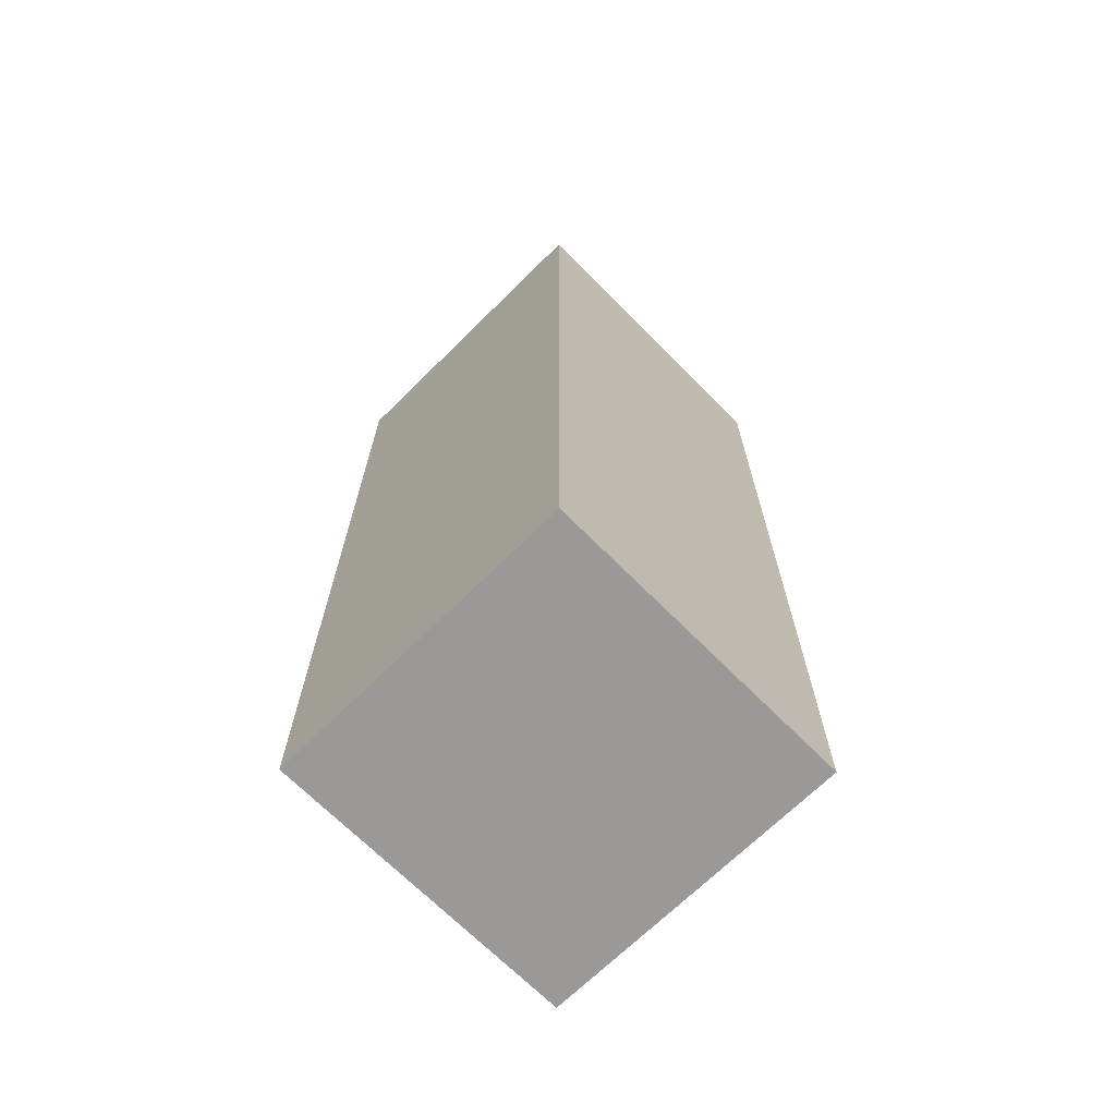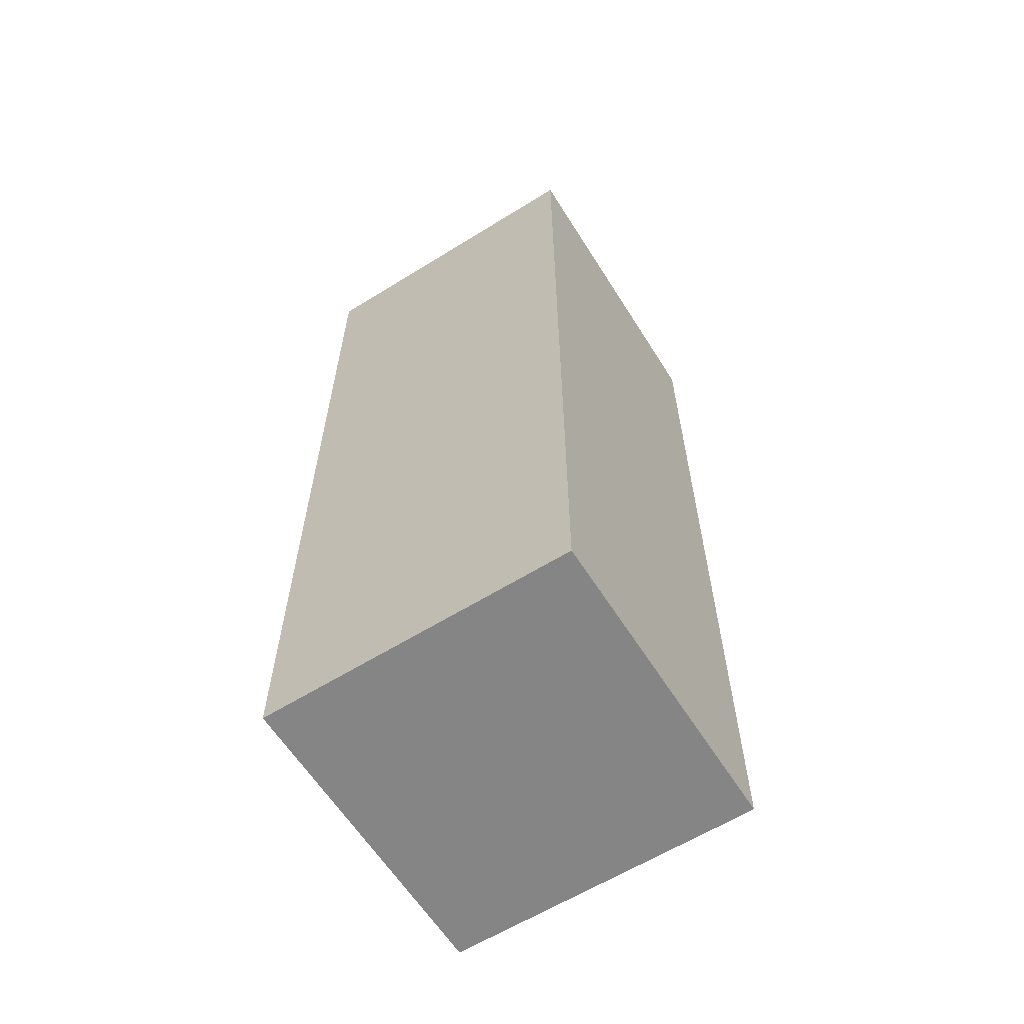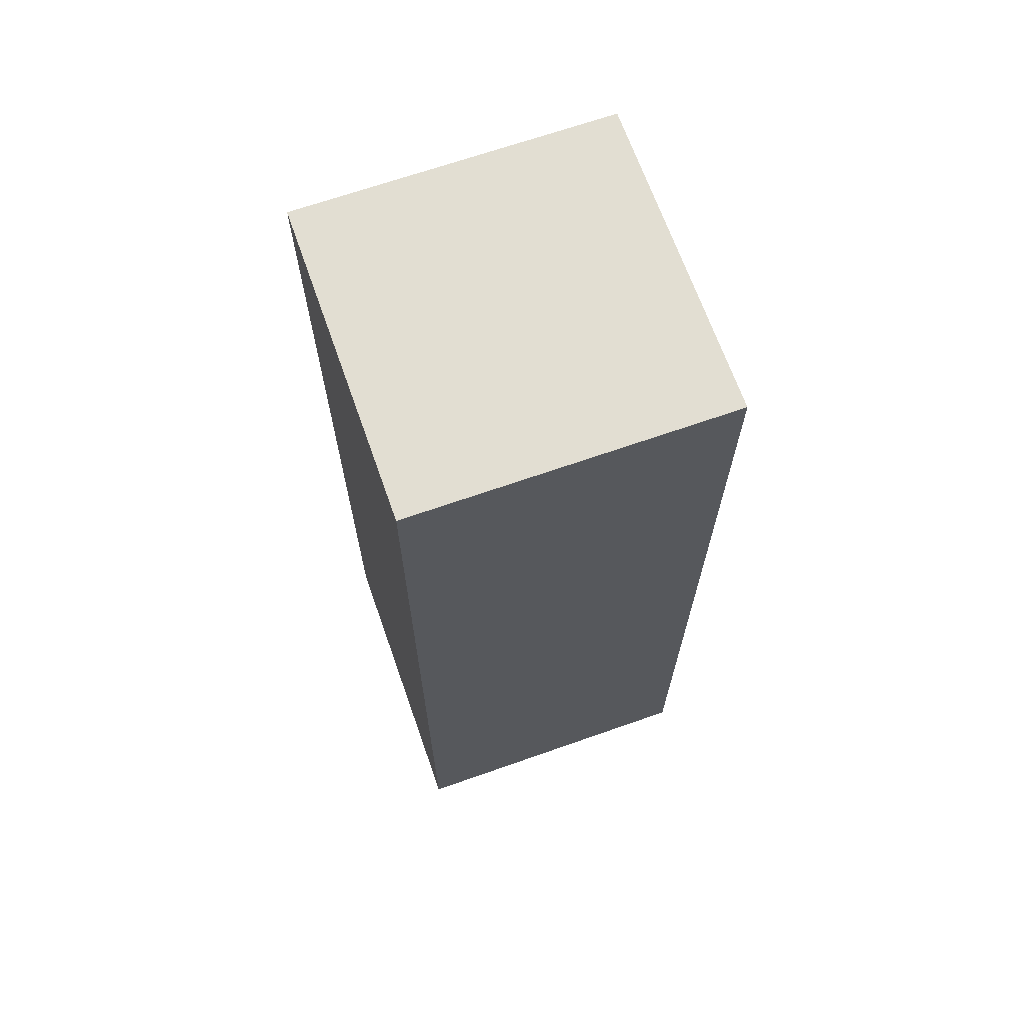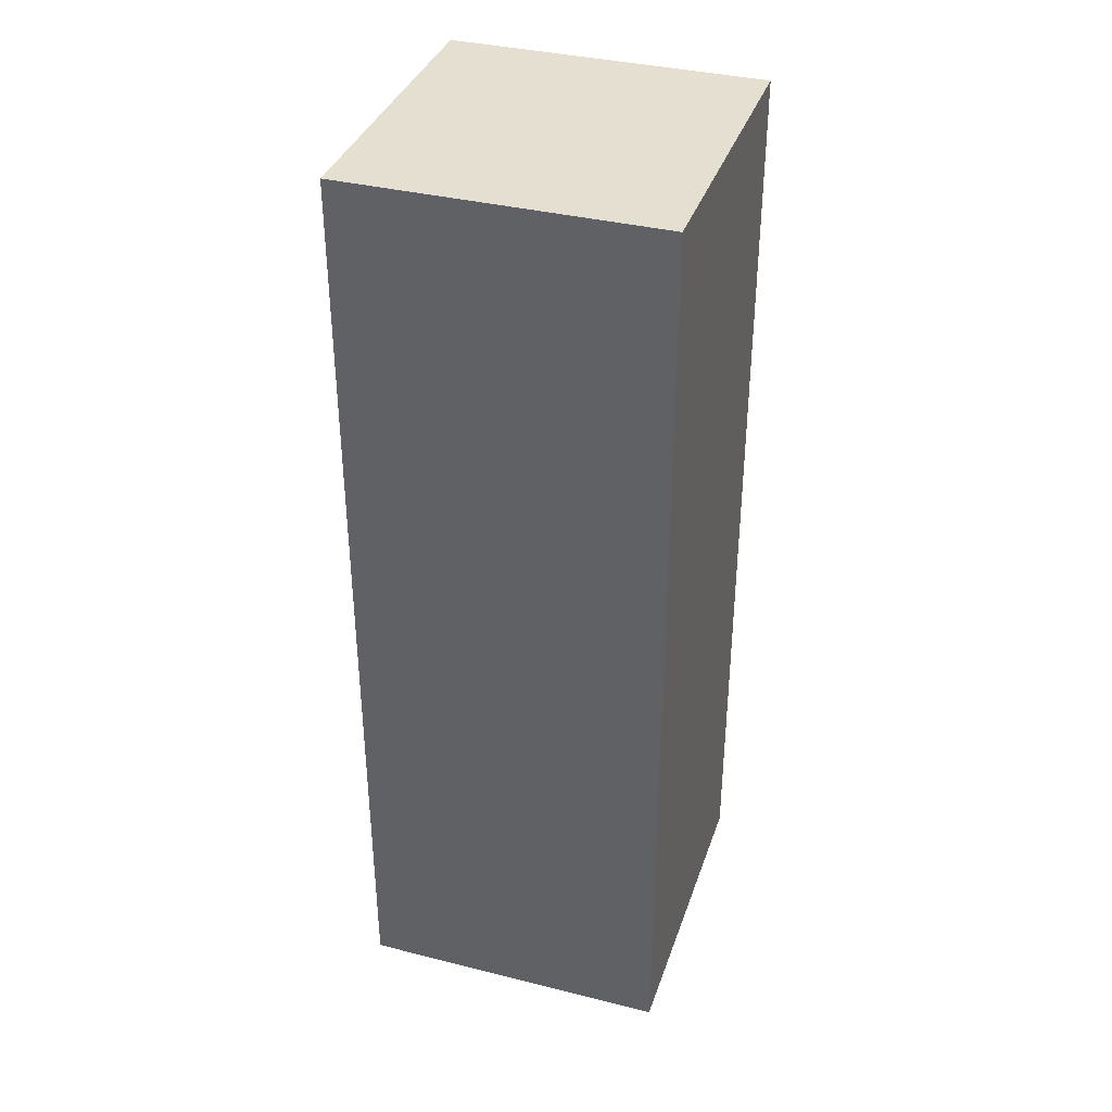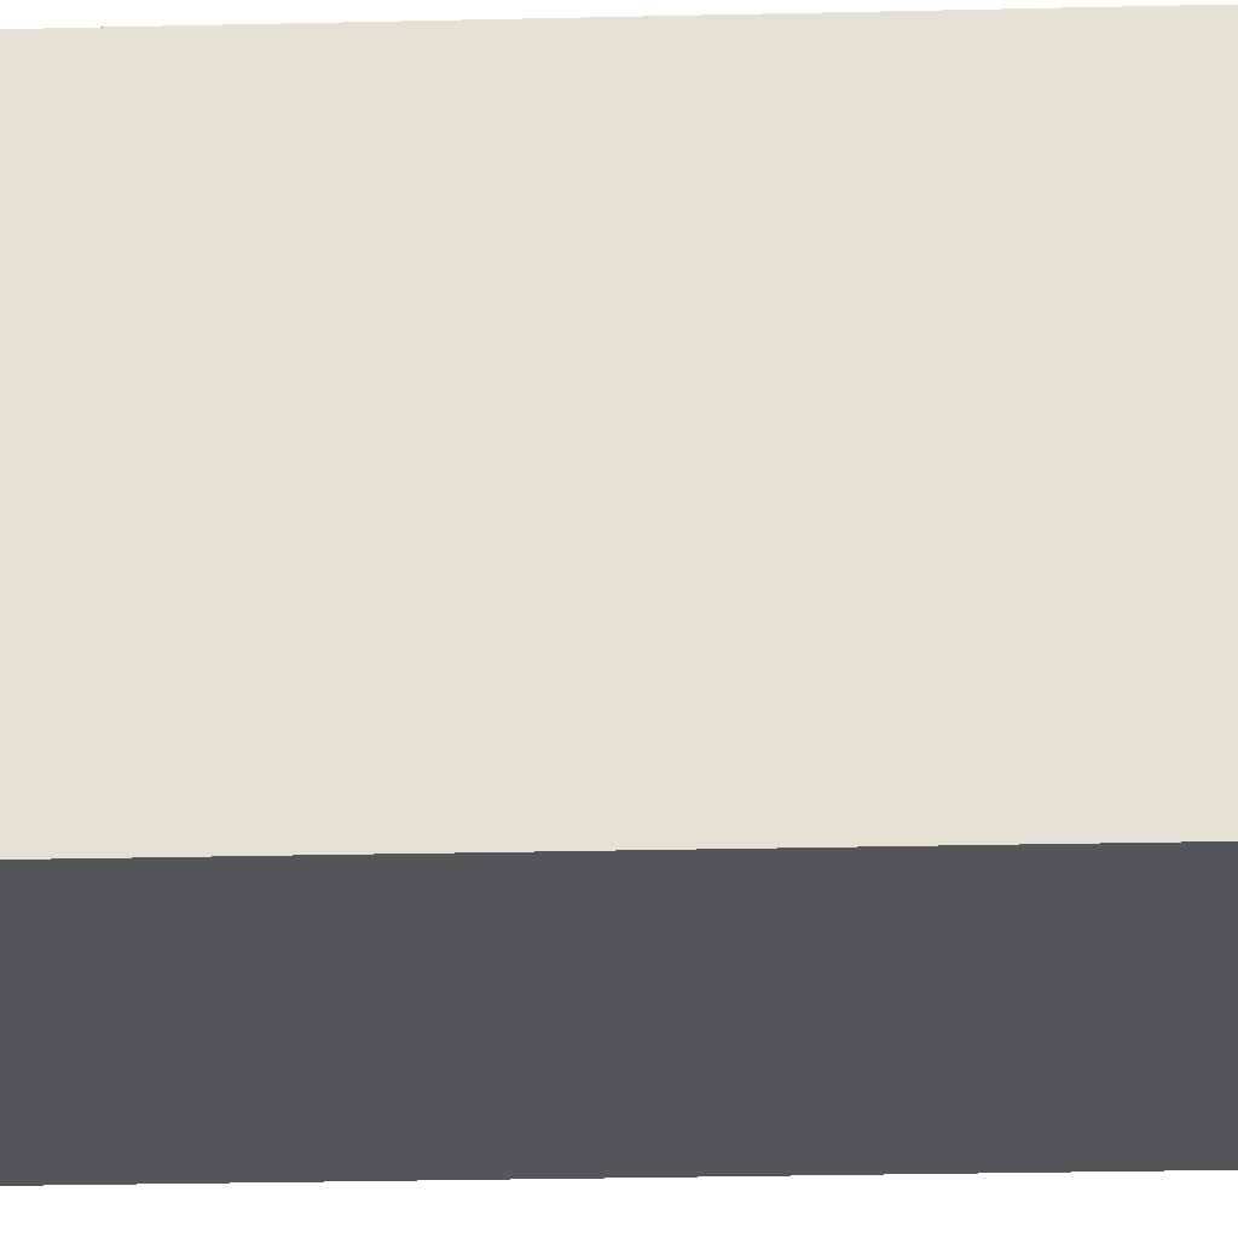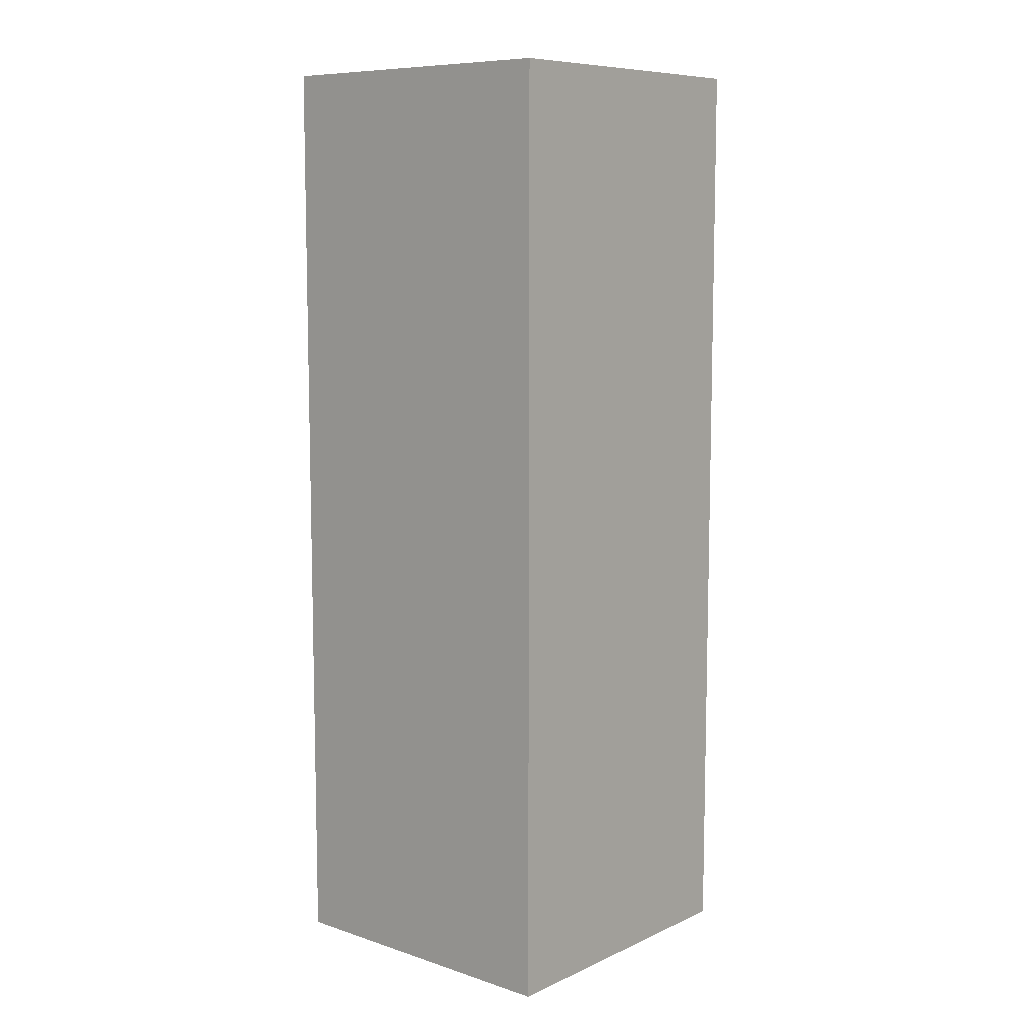
<metadata>
{"format":"obj","ext":"obj","renderer":"f3d","projection":"perspective","resolution":1024,"background":"white","views":[{"elev":-68.9,"azim":134.7,"up":"+Y"},{"elev":-61.8,"azim":-147.8,"up":"+Y"},{"elev":67.8,"azim":70.6,"up":"+Y"},{"elev":36.8,"azim":-162.1,"up":"+Y"},{"elev":-25.3,"azim":92.2,"up":"+Z"},{"elev":8.8,"azim":40.7,"up":"+Y"}]}
</metadata>
<code>
o arm_jacket_arm_Cube.001
v 0.5 -1.5 0.5
v 0.5 1.5 0.5
v -0.5 -1.5 0.5
v -0.5 1.5 0.5
v 0.5 -1.5 -0.5
v 0.5 1.5 -0.5
v -0.5 -1.5 -0.5
v -0.5 1.5 -0.5
f 2 3 1
f 4 7 3
f 8 5 7
f 6 1 5
f 7 1 3
f 4 6 8
f 2 4 3
f 4 8 7
f 8 6 5
f 6 2 1
f 7 5 1
f 4 2 6

</code>
